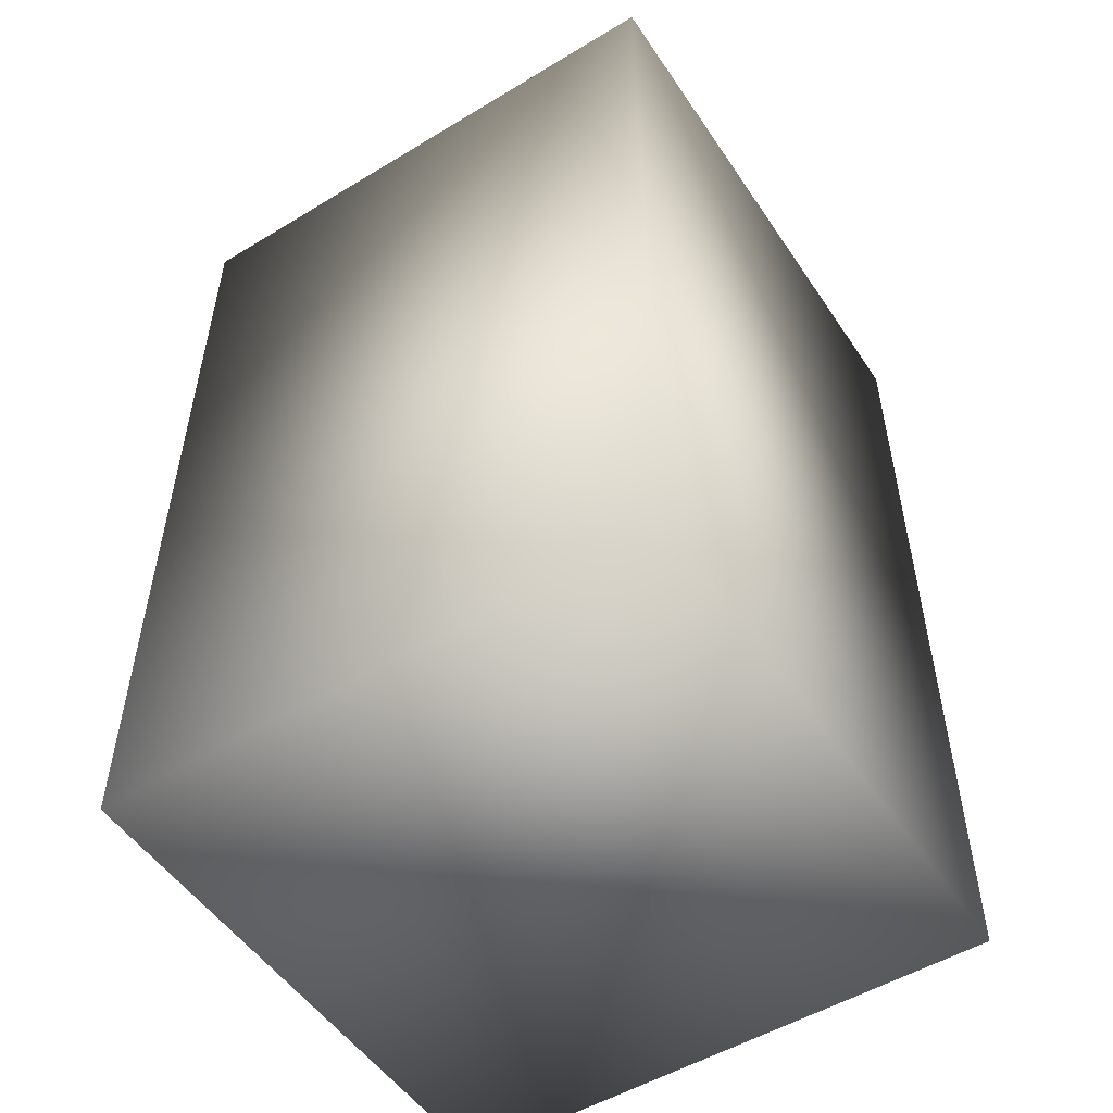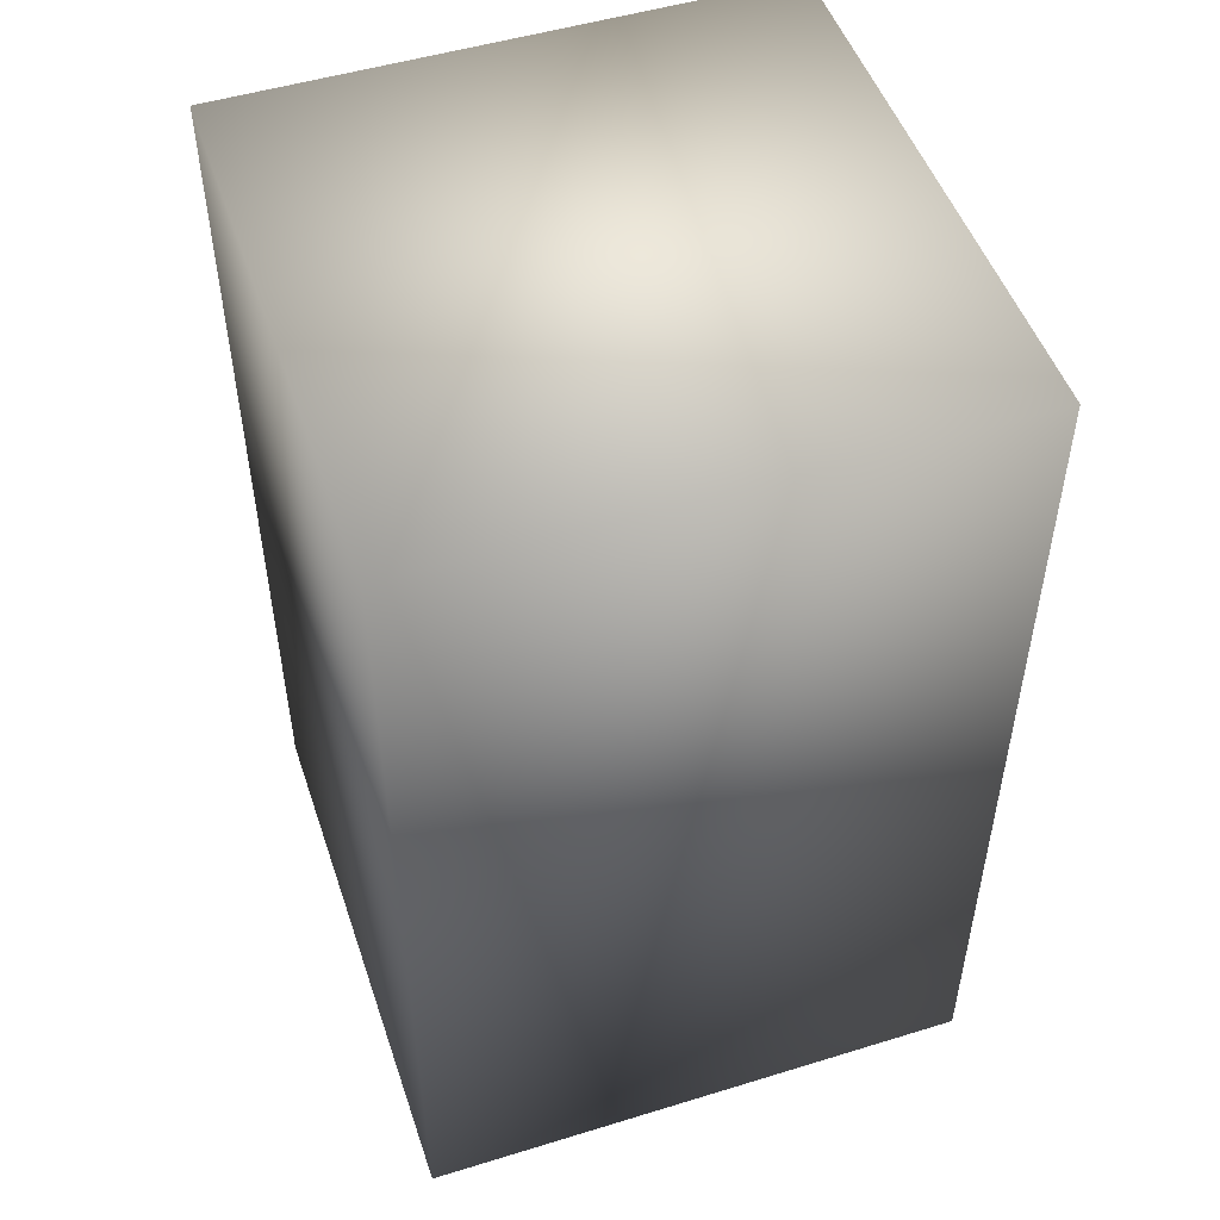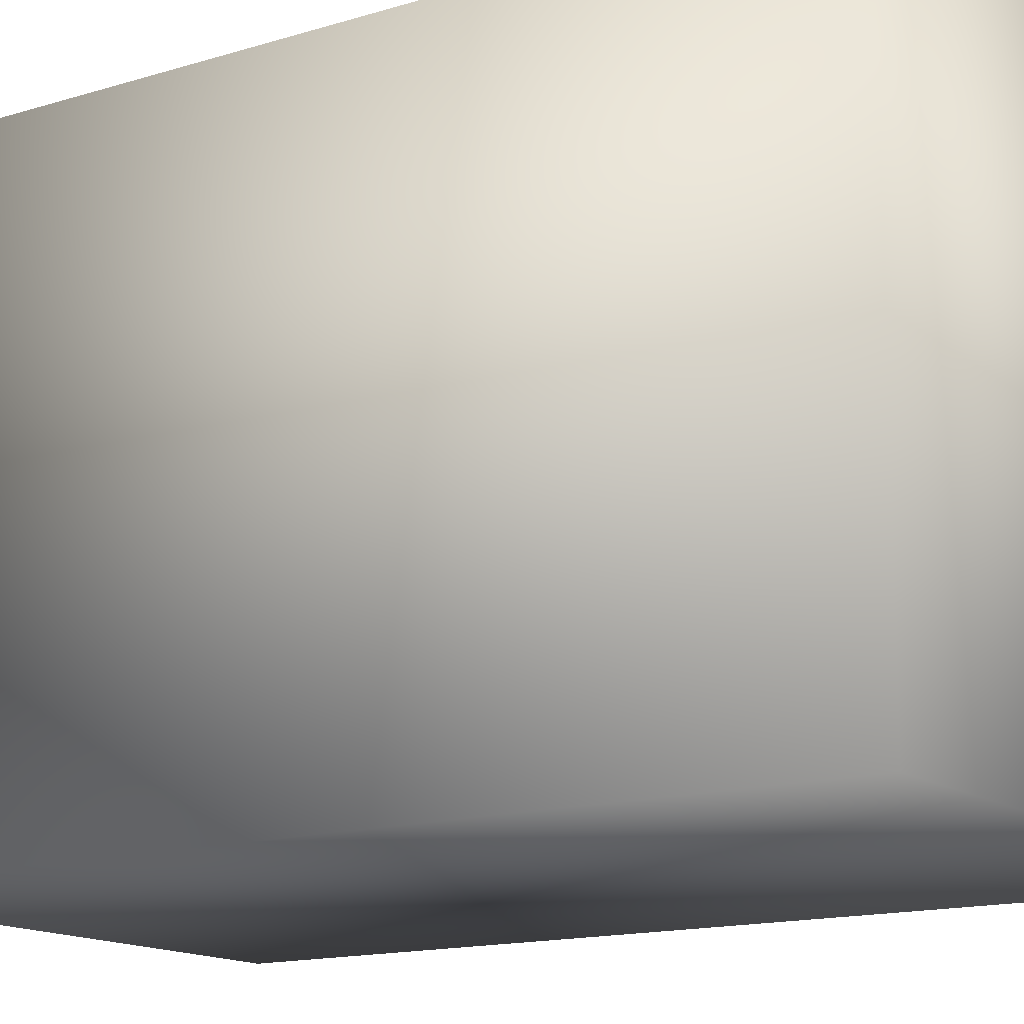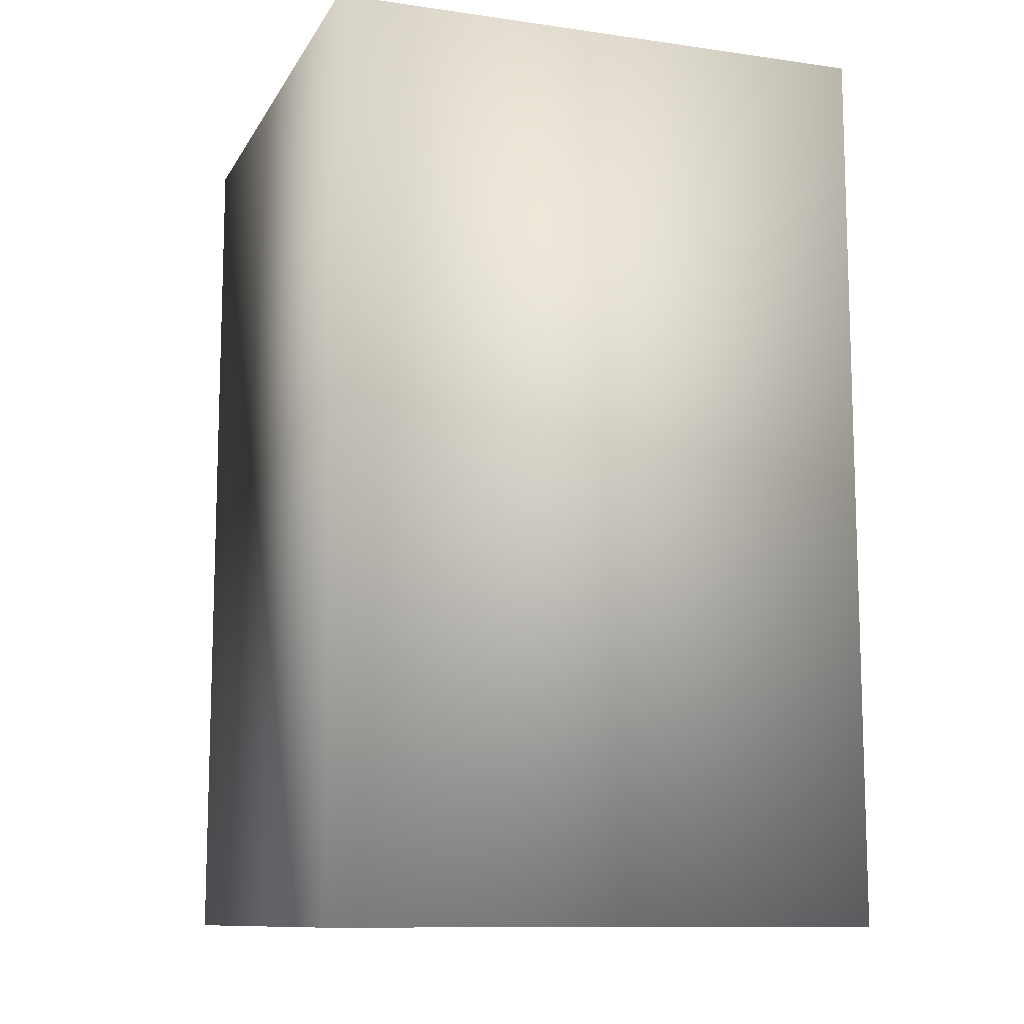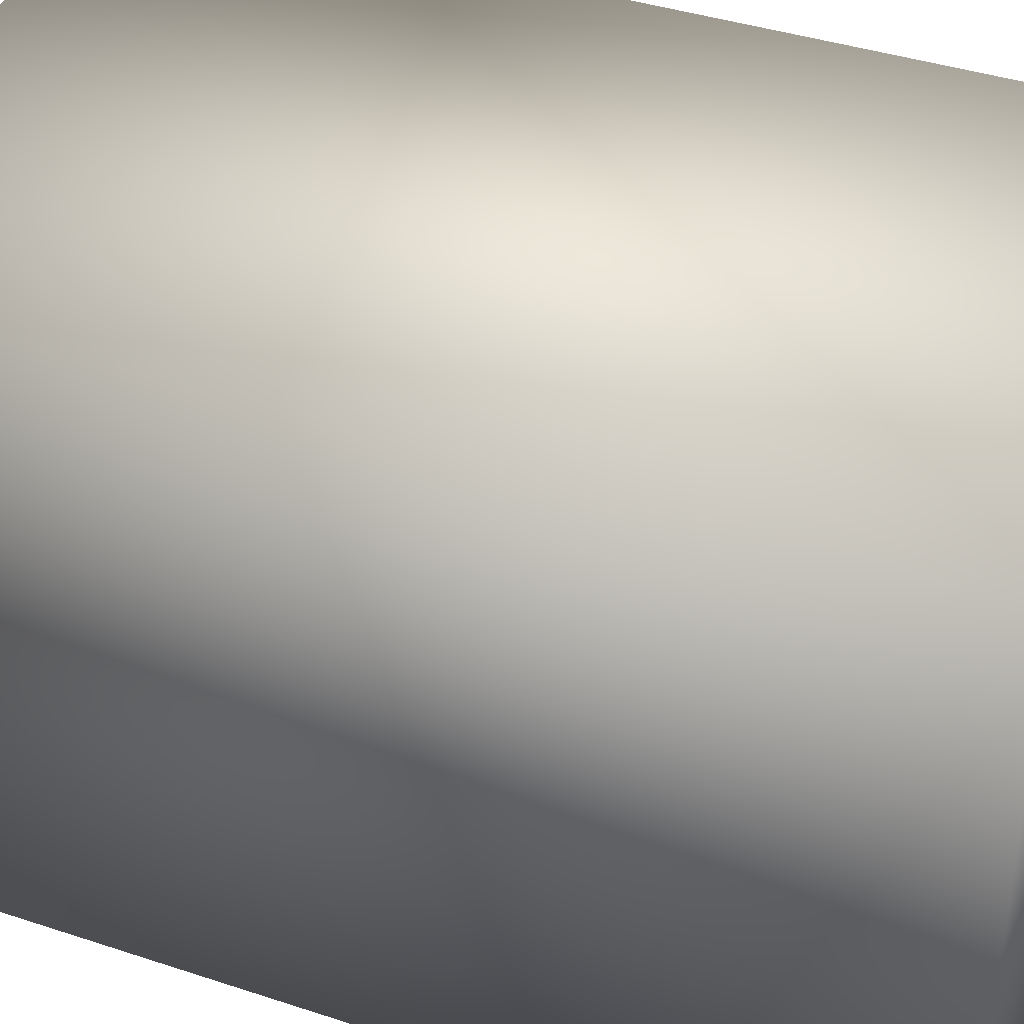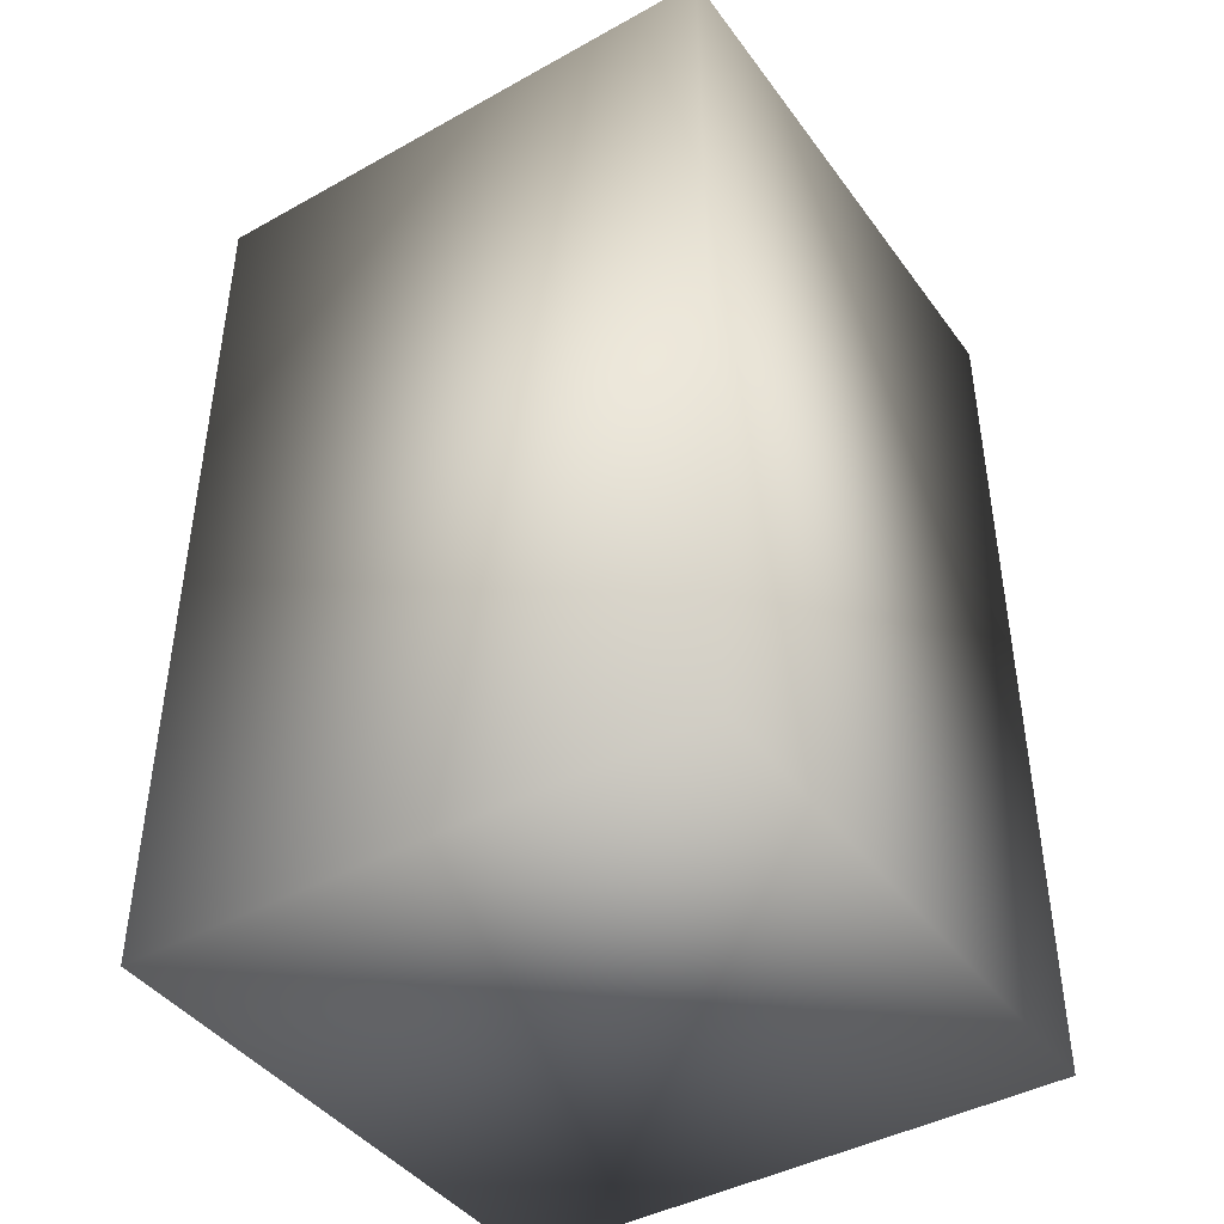
<metadata>
{"format":"obj","ext":"obj","renderer":"f3d","projection":"perspective","resolution":1024,"background":"white","views":[{"elev":-52.1,"azim":-56.9,"up":"+Y"},{"elev":50.3,"azim":71.4,"up":"+Y"},{"elev":-14.6,"azim":123.9,"up":"+Z"},{"elev":-11.0,"azim":160.8,"up":"+Y"},{"elev":39.2,"azim":112.5,"up":"+Z"},{"elev":-42.8,"azim":33.4,"up":"+Y"}]}
</metadata>
<code>
o C_Arm_R
v -0.2 -0.6503 0.2
v -0.2 -0.000307 0.2
v -0.2 -0.6503 -0.2
v -0.2 -0.000307 -0.2
v 0.2 -0.6503 0.2
v 0.2 -0.000307 0.2
v 0.2 -0.6503 -0.2
v 0.2 -0.000307 -0.2
f 2 3 1
f 4 7 3
f 8 5 7
f 6 1 5
f 7 1 3
f 4 6 8
f 2 4 3
f 4 8 7
f 8 6 5
f 6 2 1
f 7 5 1
f 4 2 6

</code>
